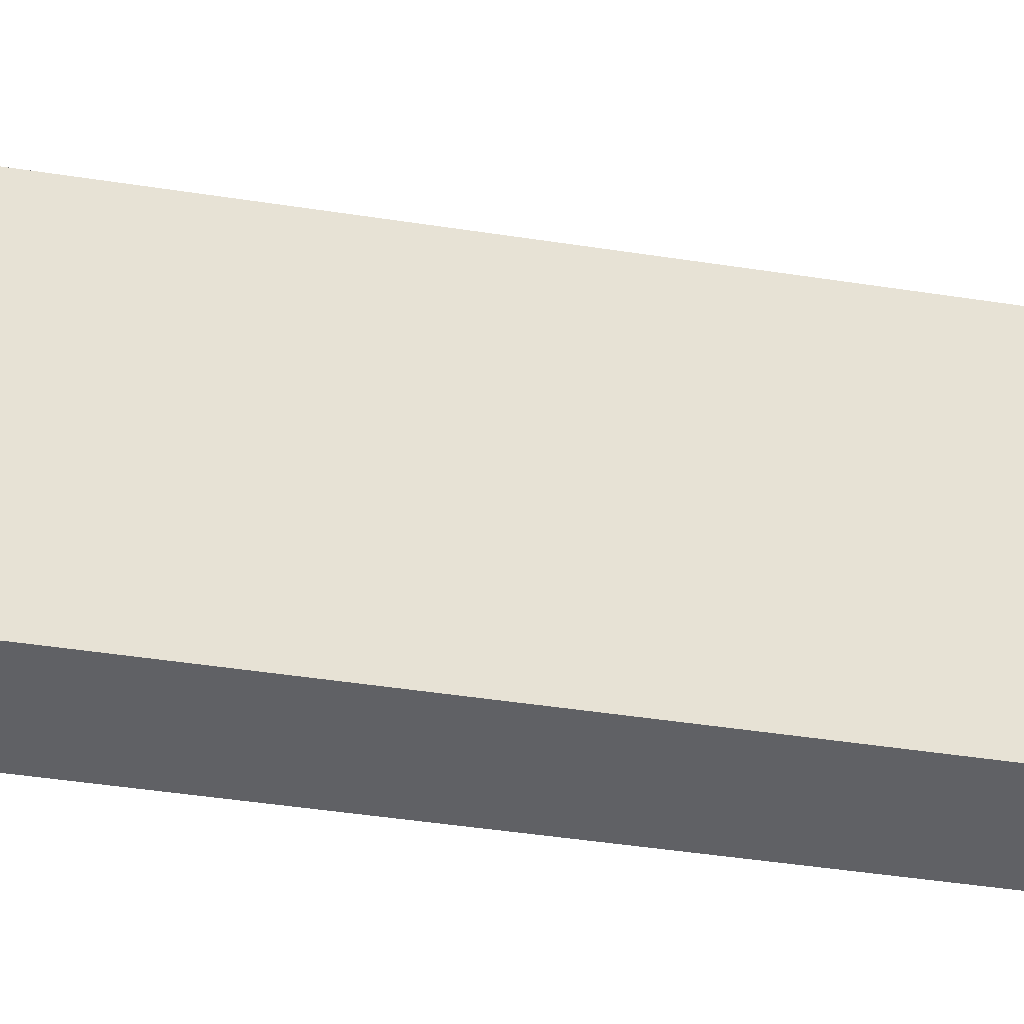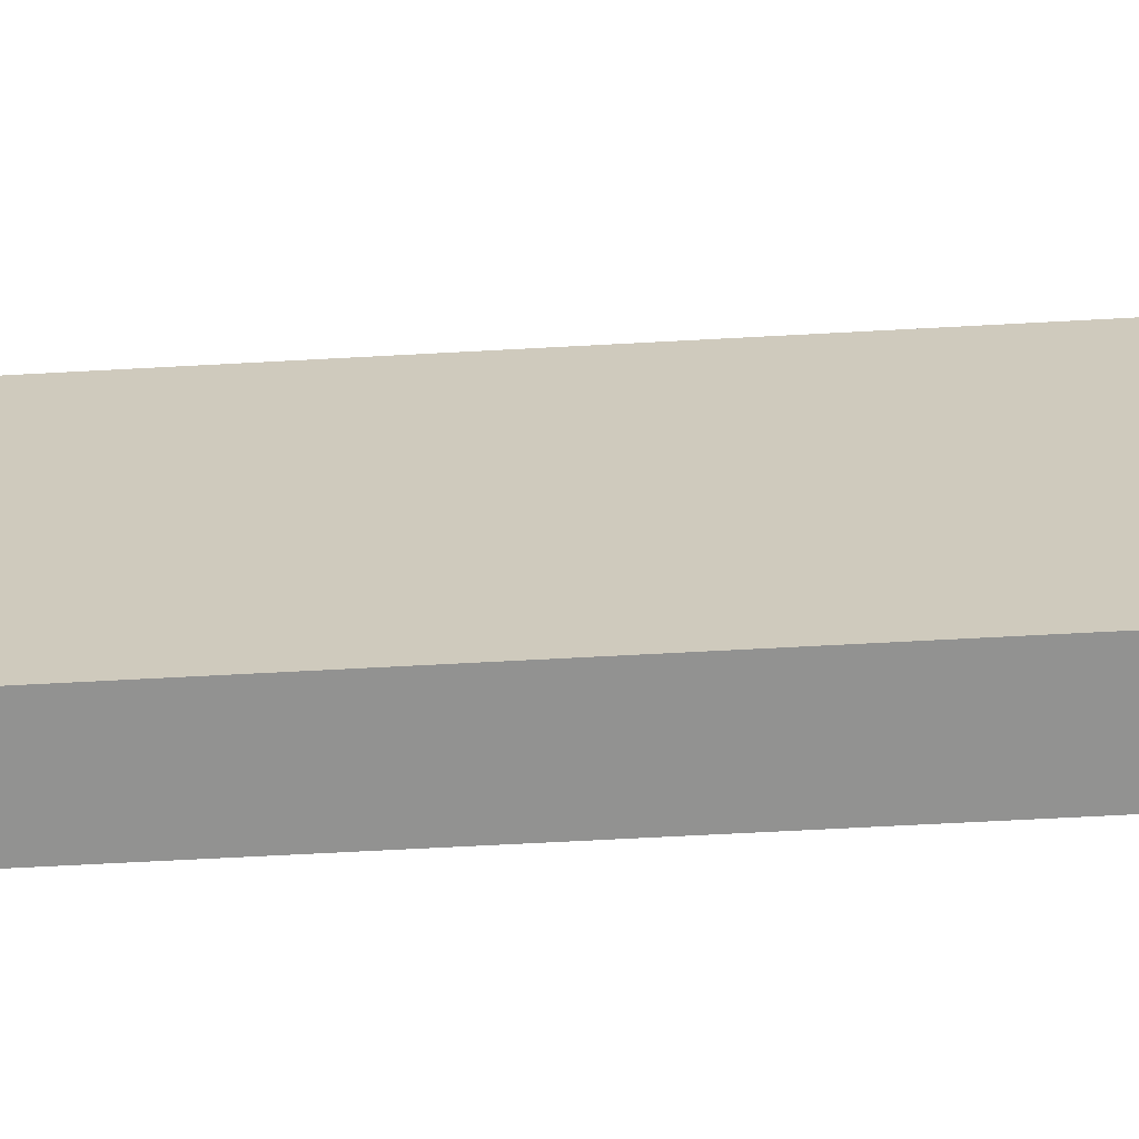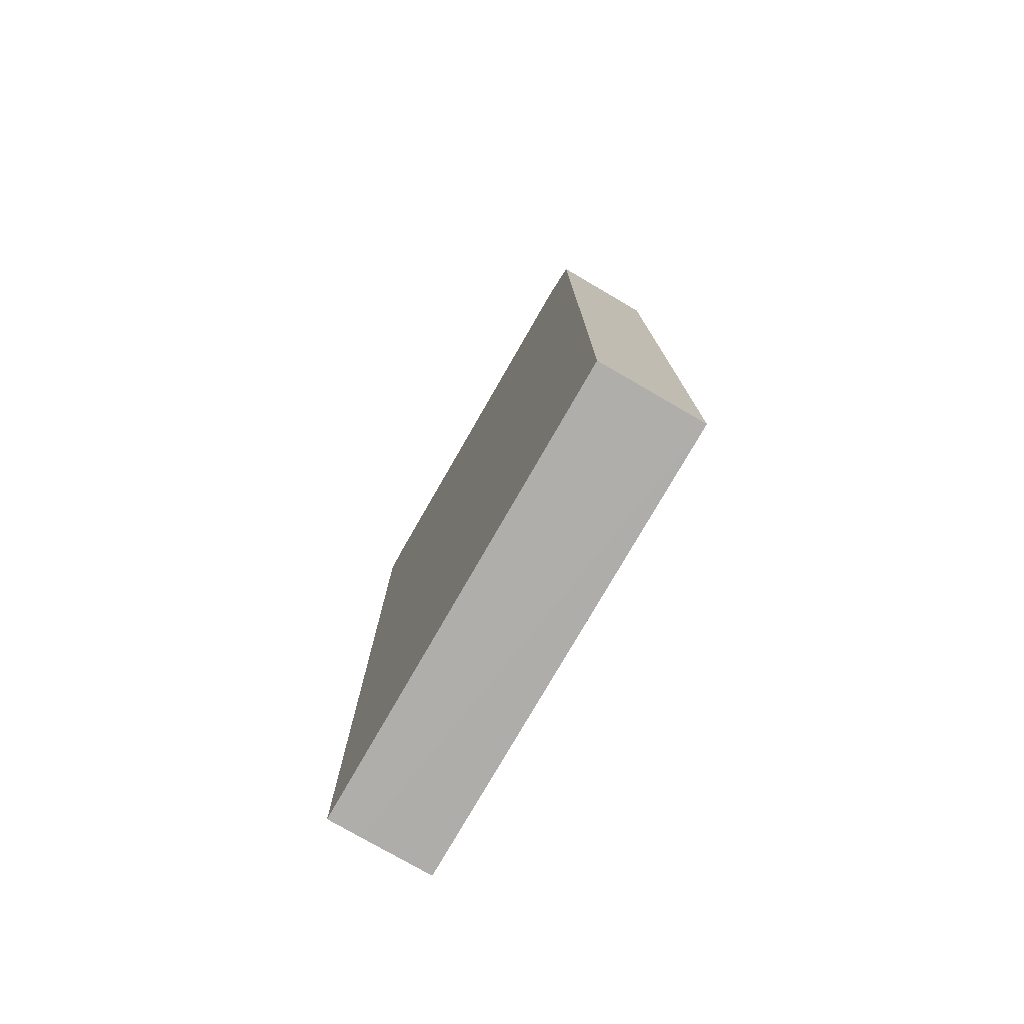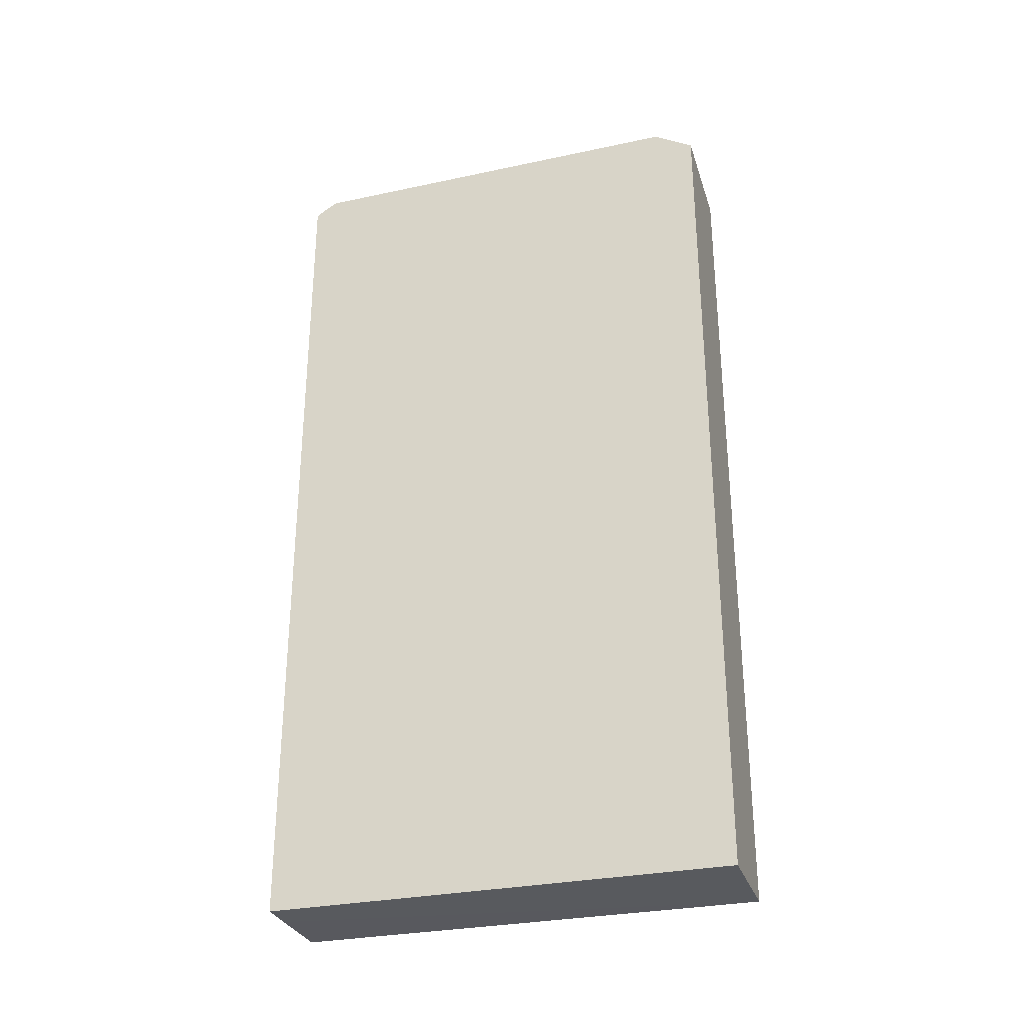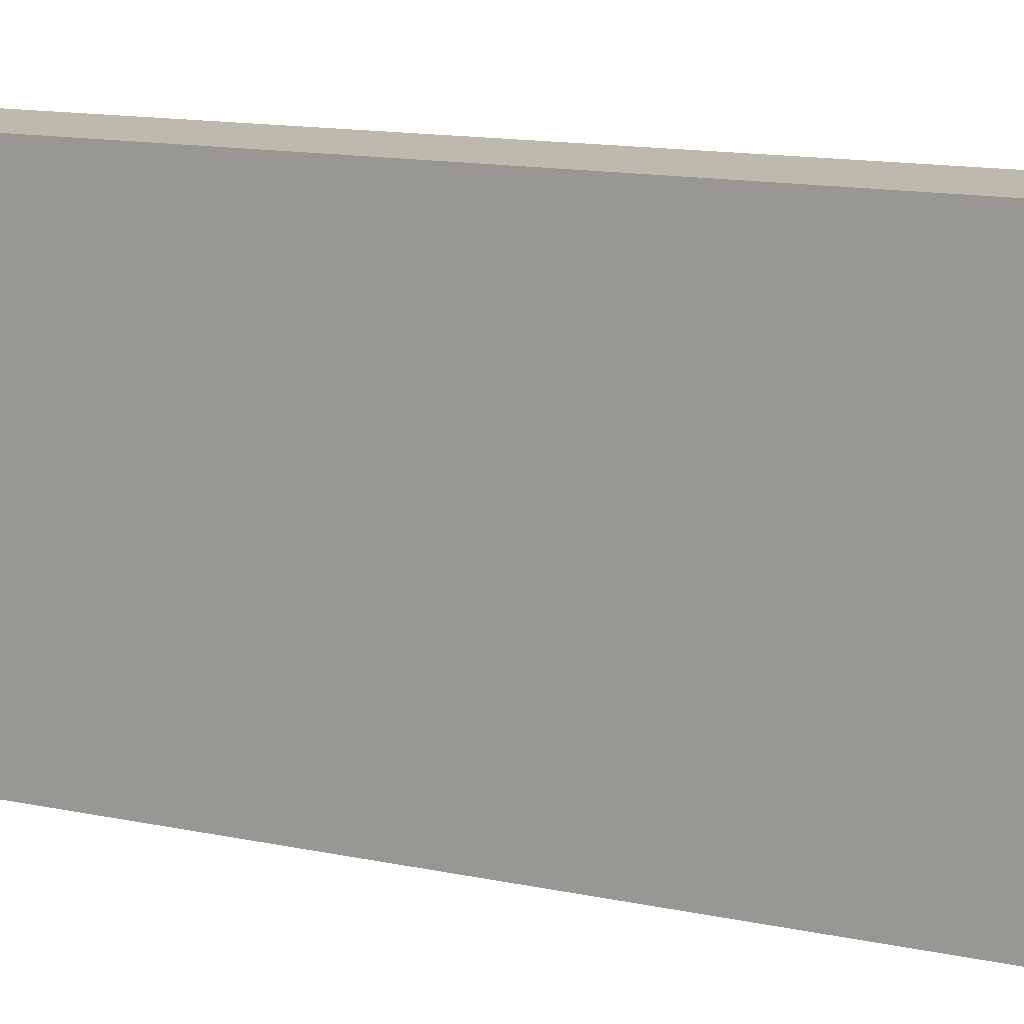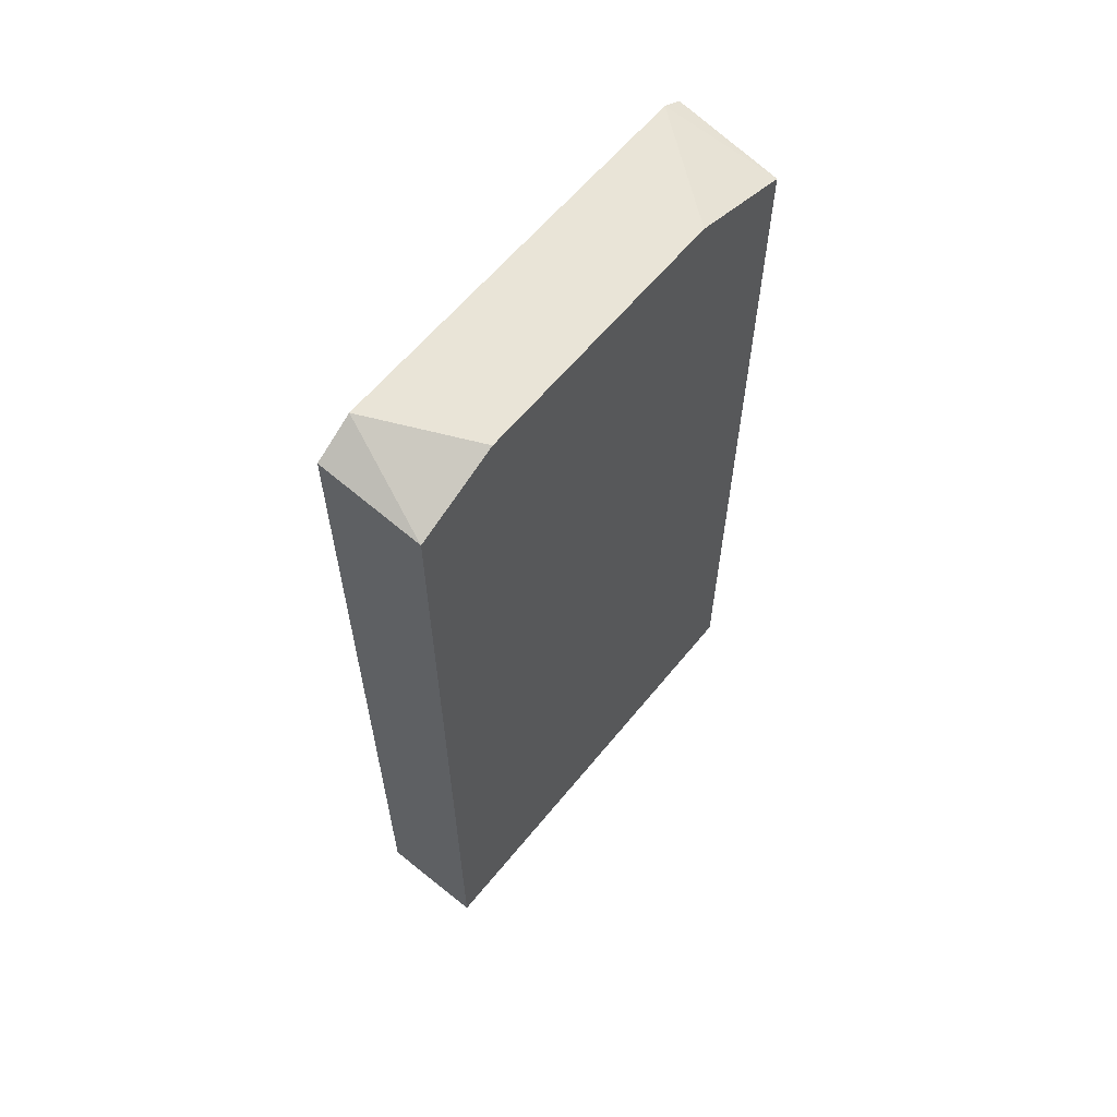
<metadata>
{"format":"obj","ext":"obj","renderer":"f3d","projection":"perspective","resolution":1024,"background":"white","views":[{"elev":-49.9,"azim":80.6,"up":"+Y"},{"elev":-66.3,"azim":-86.9,"up":"+Y"},{"elev":-77.2,"azim":150.1,"up":"+Z"},{"elev":-29.8,"azim":107.4,"up":"+Z"},{"elev":15.0,"azim":-66.6,"up":"+Y"},{"elev":61.0,"azim":-141.0,"up":"+Z"}]}
</metadata>
<code>
v 0.0003649 0.0004586 -0.01718
v 0.0003649 0.02172 -0.0172
v 0.00362 0.0004586 -0.01714
v 0.0003649 0.0004586 0.02155
v 0.003116 0.02172 -0.01714
v 0.00519 0.0005918 -0.01711
v 0.0003649 0.02172 0.0216
v 0.00519 0.0004586 -0.01711
v 0.00519 0.0004586 0.02249
v 0.00519 0.0005294 0.02267
v 0.00519 0.001522 0.02325
v 0.0003649 0.005395 0.02325
v 0.00519 0.02172 -0.01709
v 0.0003649 0.01773 0.02325
v 0.00519 0.01988 0.02325
v 0.00519 0.02172 0.02215
f 1 2 3
f 1 3 8
f 1 8 9
f 1 9 4
f 1 4 12
f 1 12 14
f 1 14 7
f 1 7 2
f 2 5 6
f 2 6 3
f 2 7 16
f 2 16 13
f 2 13 5
f 3 6 8
f 4 9 10
f 4 10 11
f 4 11 12
f 5 13 6
f 6 13 16
f 6 16 15
f 6 15 11
f 6 11 10
f 6 10 9
f 6 9 8
f 7 14 15
f 7 15 16
f 11 15 14
f 11 14 12

</code>
